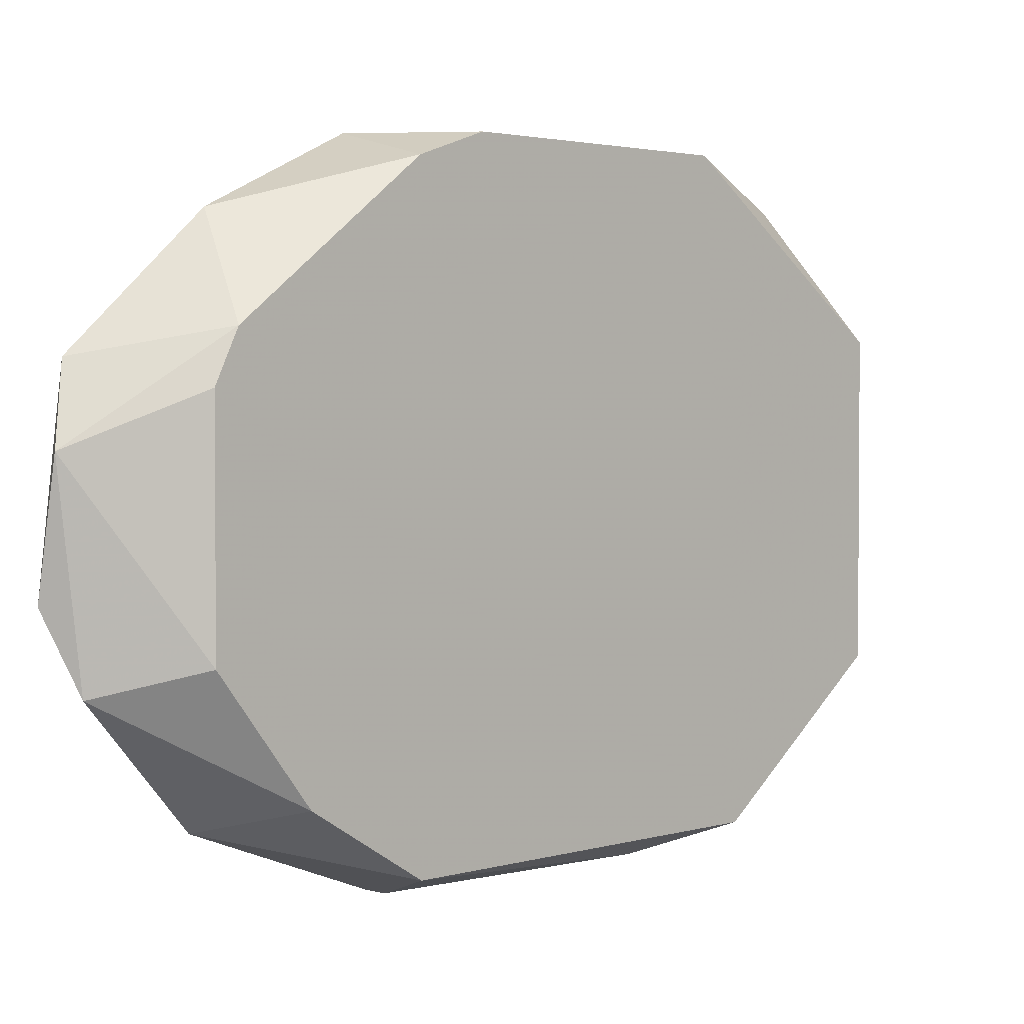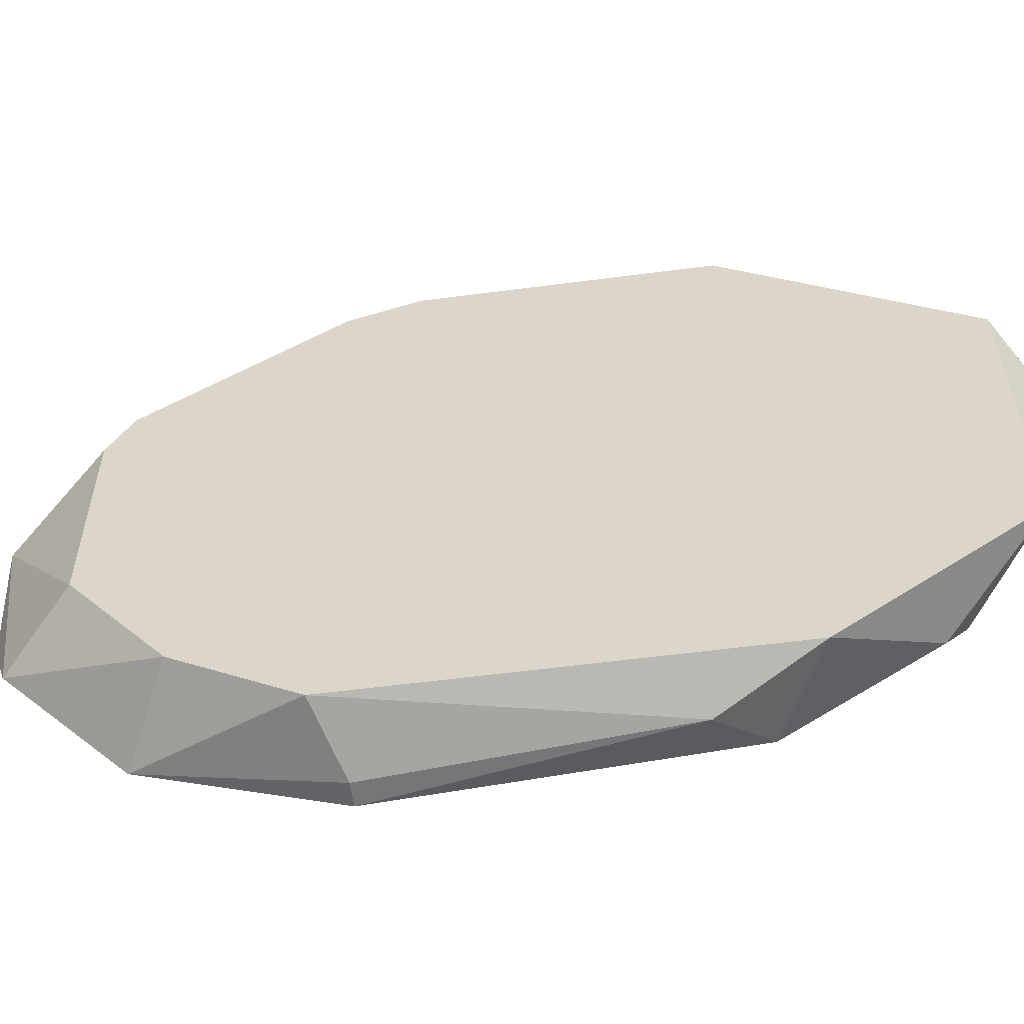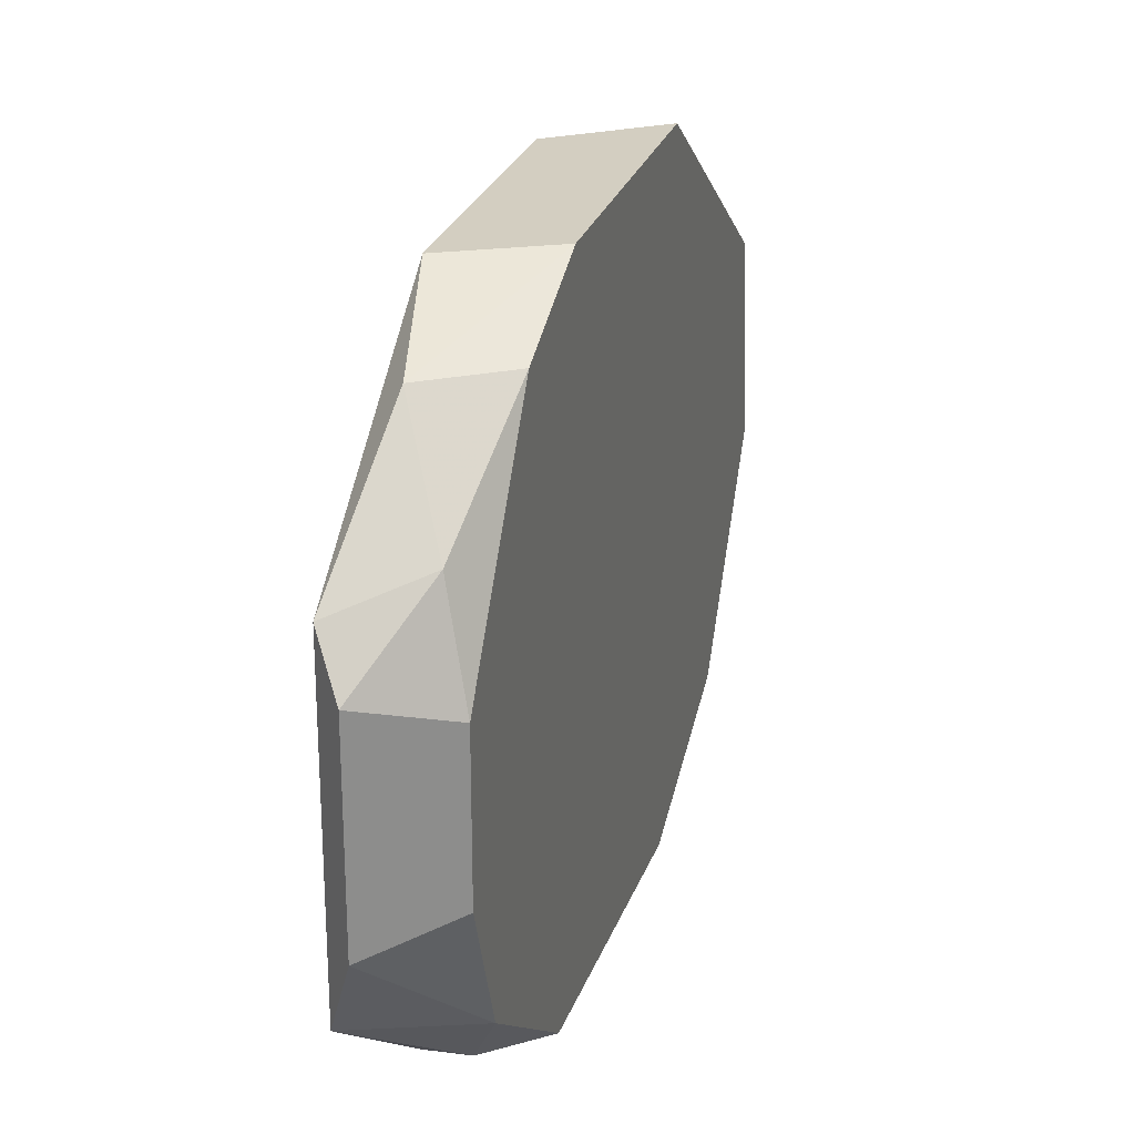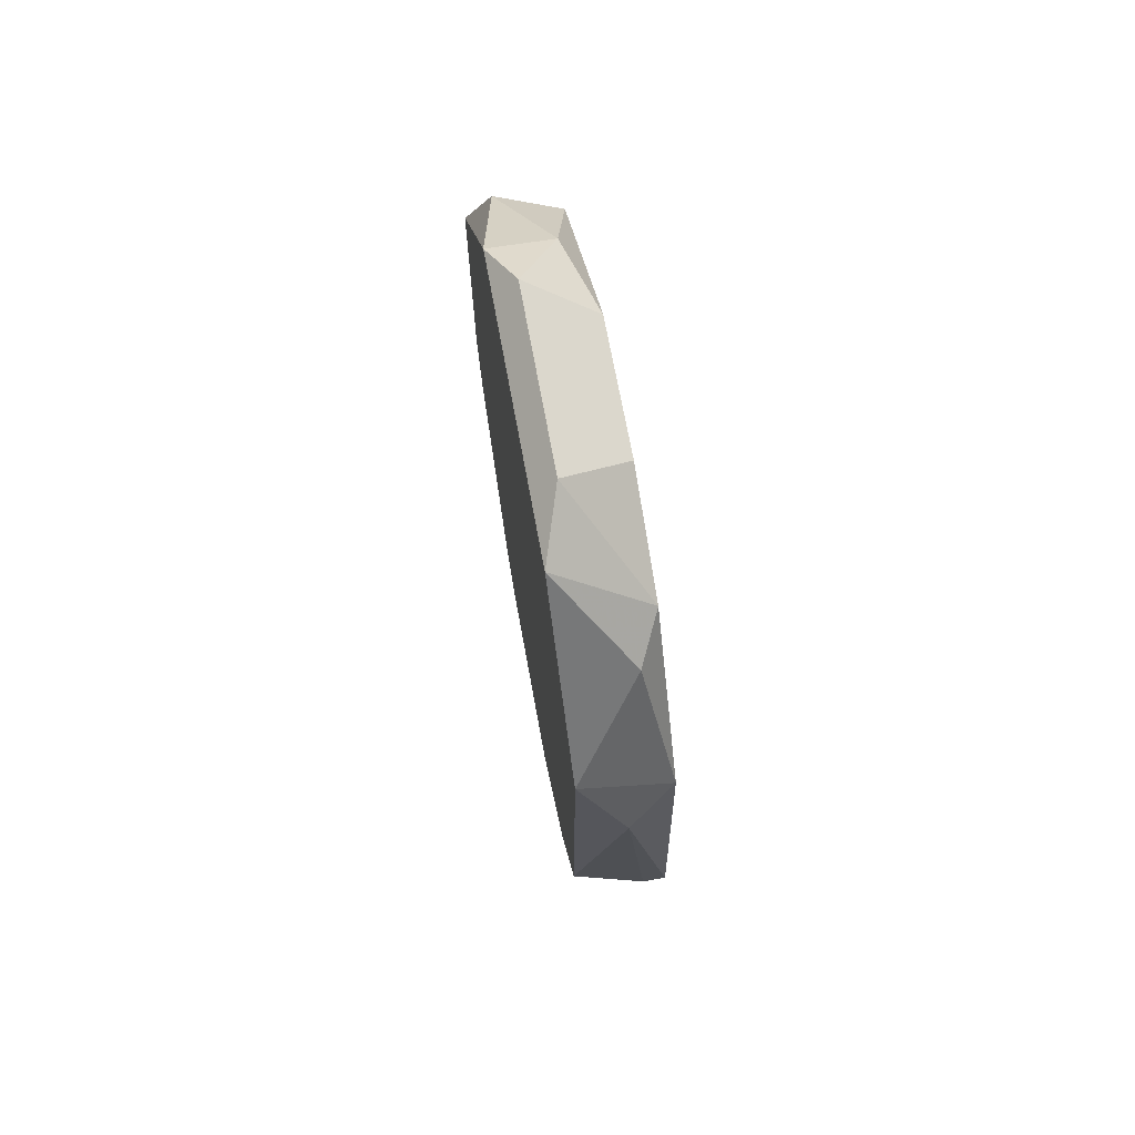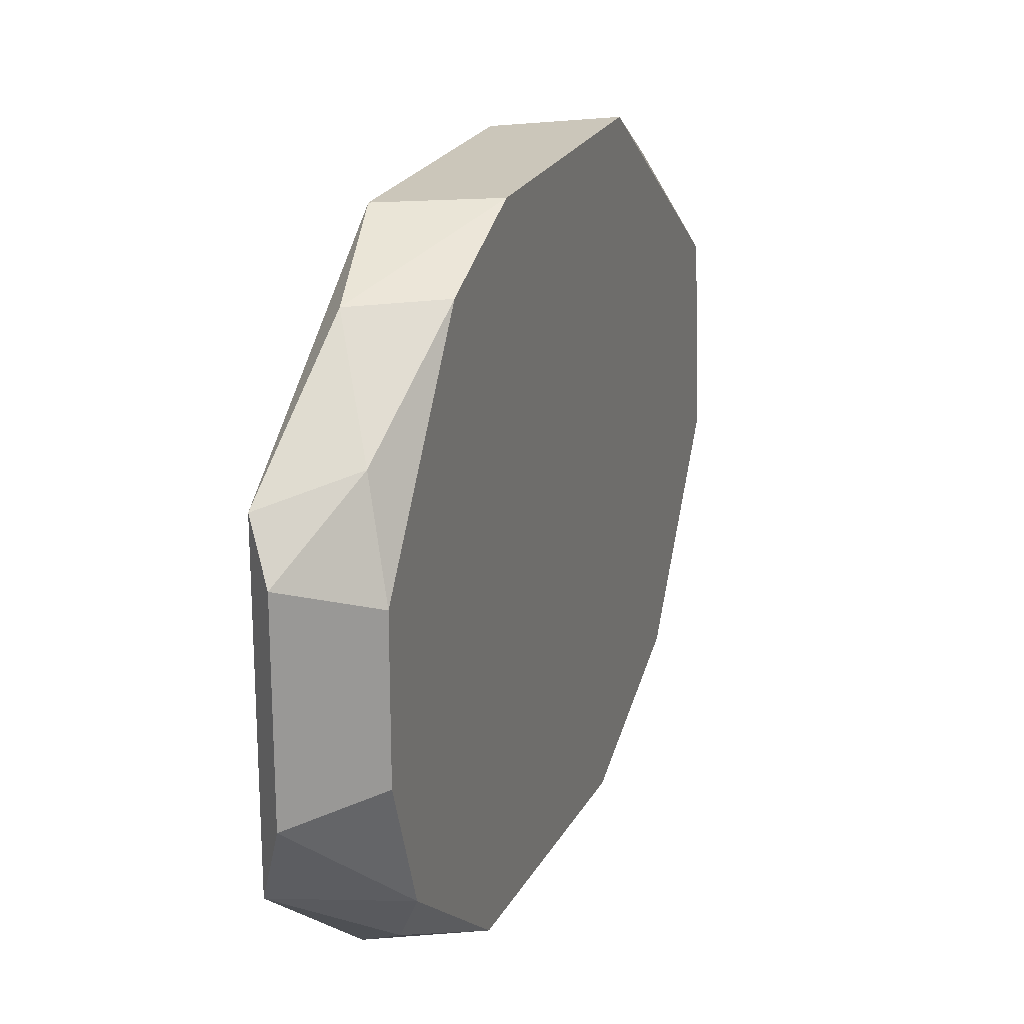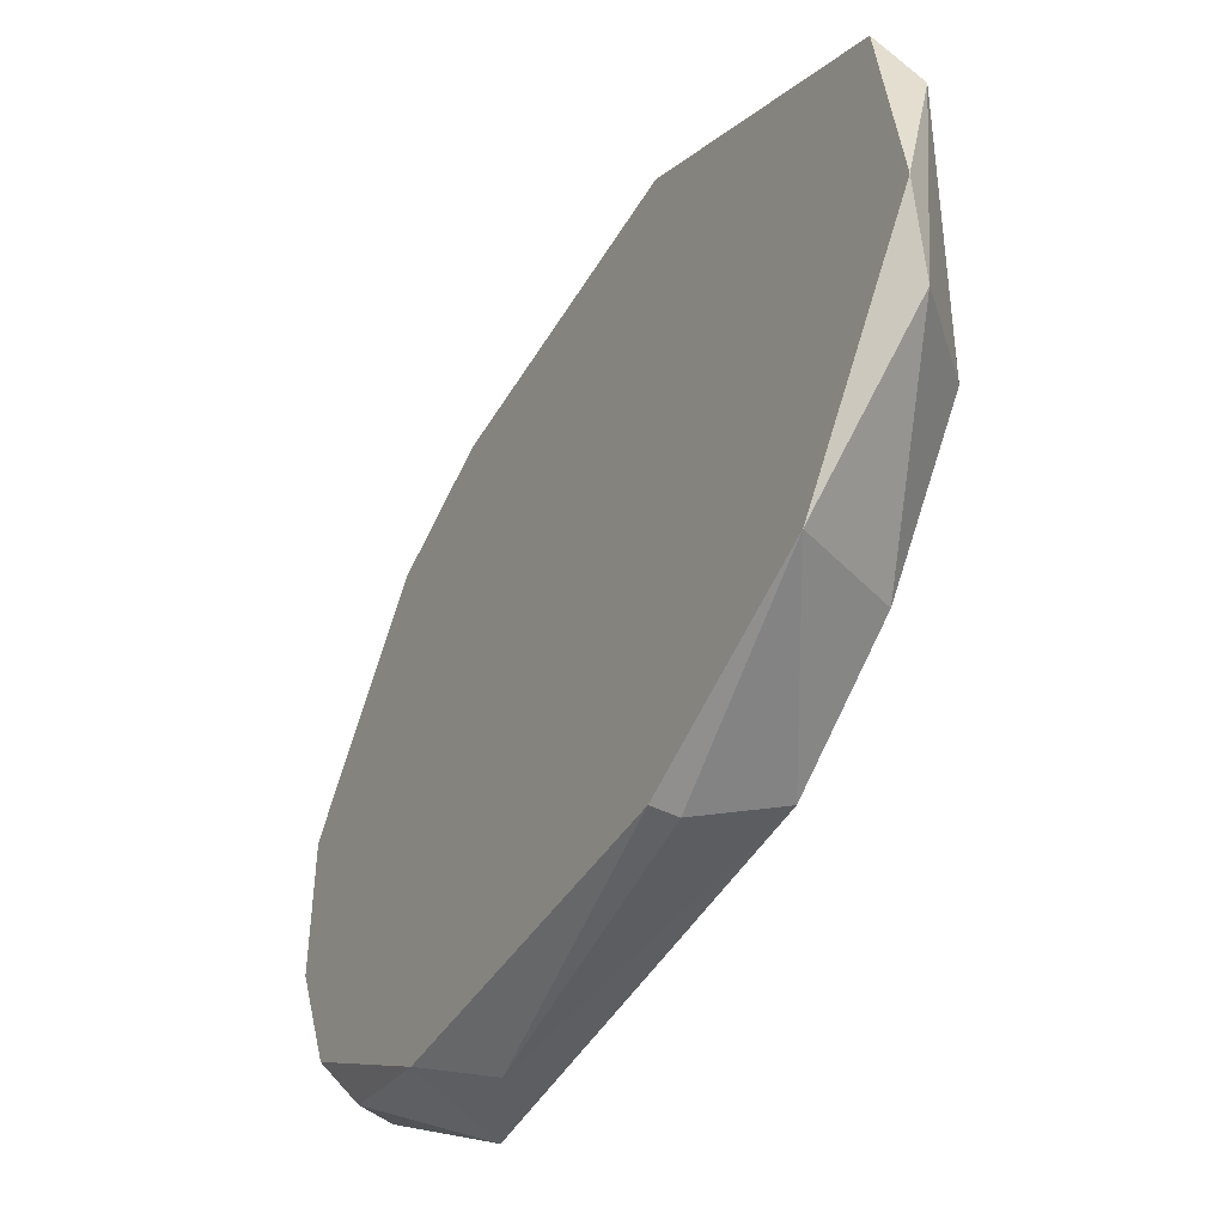
<metadata>
{"format":"obj","ext":"obj","renderer":"f3d","projection":"perspective","resolution":1024,"background":"white","views":[{"elev":2.5,"azim":-135.5,"up":"+Y"},{"elev":-56.8,"azim":-82.2,"up":"+Y"},{"elev":25.0,"azim":15.1,"up":"+Y"},{"elev":70.4,"azim":-10.4,"up":"+Z"},{"elev":21.1,"azim":18.6,"up":"+Y"},{"elev":-46.8,"azim":150.9,"up":"+Y"}]}
</metadata>
<code>
v 0.9002 0.2723 0.1457
v 0.8976 0.2035 0.1482
v 0.9002 0.2035 0.1482
v 0.8925 0.2494 0.2119
v 0.89 0.2494 0.1227
v 0.89 0.2061 0.189
v 0.9002 0.2316 0.2068
v 0.89 0.2723 0.1839
v 0.9002 0.2316 0.1125
v 0.89 0.2137 0.1329
v 0.9002 0.2672 0.1915
v 0.9002 0.2061 0.1839
v 0.89 0.2214 0.2094
v 0.89 0.2698 0.1457
v 0.9002 0.2519 0.1151
v 0.9002 0.2112 0.1278
v 0.89 0.2545 0.2094
v 0.89 0.2061 0.1457
v 0.89 0.2265 0.1227
v 0.8976 0.2647 0.1278
v 0.8976 0.2137 0.1992
v 0.9002 0.2468 0.2068
v 0.9002 0.2723 0.1788
v 0.8976 0.2239 0.1151
v 0.8976 0.2443 0.1125
v 0.8951 0.2035 0.1788
v 0.8925 0.2672 0.1966
v 0.8976 0.257 0.2043
v 0.89 0.2723 0.1533
v 0.89 0.2545 0.1253
v 0.8925 0.229 0.2119
v 0.9002 0.2188 0.2017
f 31 13 32
f 3 1 7
f 5 6 8
f 1 3 9
f 6 5 10
f 7 1 11
f 3 7 12
f 8 6 13
f 5 8 14
f 1 9 15
f 3 2 16
f 9 3 16
f 13 4 17
f 8 13 17
f 6 10 18
f 16 2 18
f 10 16 18
f 10 5 19
f 14 1 20
f 1 15 20
f 6 12 21
f 13 6 21
f 4 7 22
f 7 11 22
f 1 8 23
f 11 1 23
f 9 16 24
f 16 10 24
f 10 19 24
f 24 19 25
f 15 9 25
f 19 5 25
f 9 24 25
f 2 3 26
f 3 12 26
f 12 6 26
f 18 2 26
f 6 18 26
f 8 17 27
f 23 8 27
f 11 23 27
f 17 4 28
f 4 22 28
f 22 11 28
f 11 27 28
f 27 17 28
f 8 1 29
f 1 14 29
f 14 8 29
f 5 14 30
f 14 20 30
f 20 15 30
f 15 25 30
f 25 5 30
f 7 4 31
f 4 13 31
f 12 7 32
f 21 12 32
f 13 21 32
f 7 31 32

</code>
